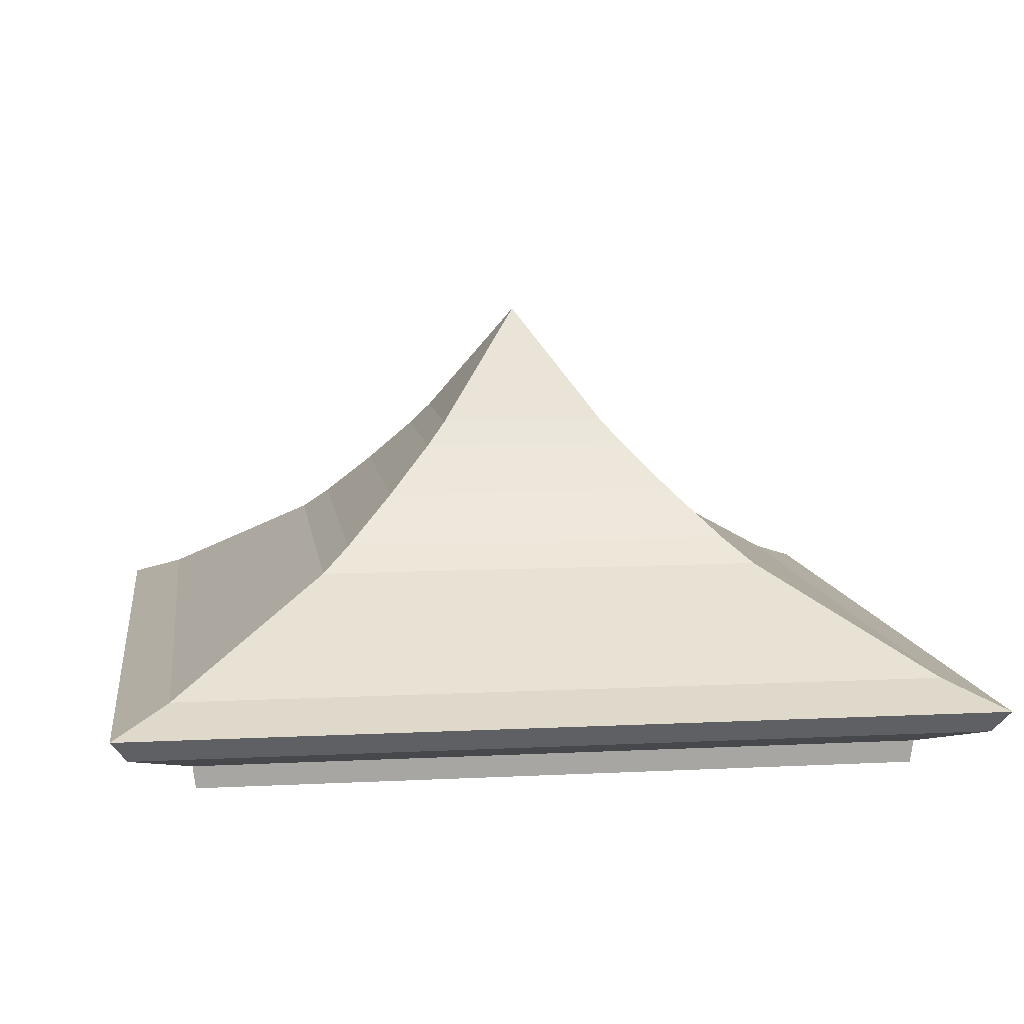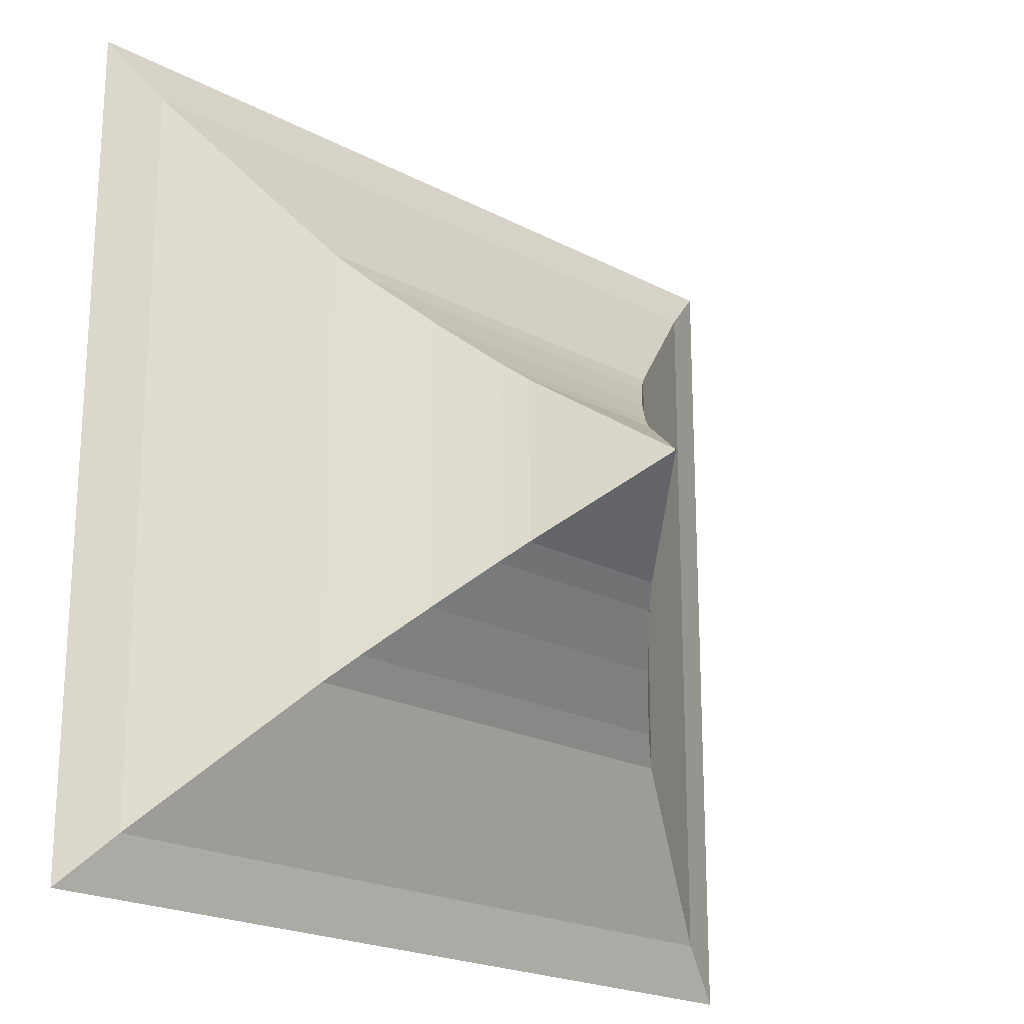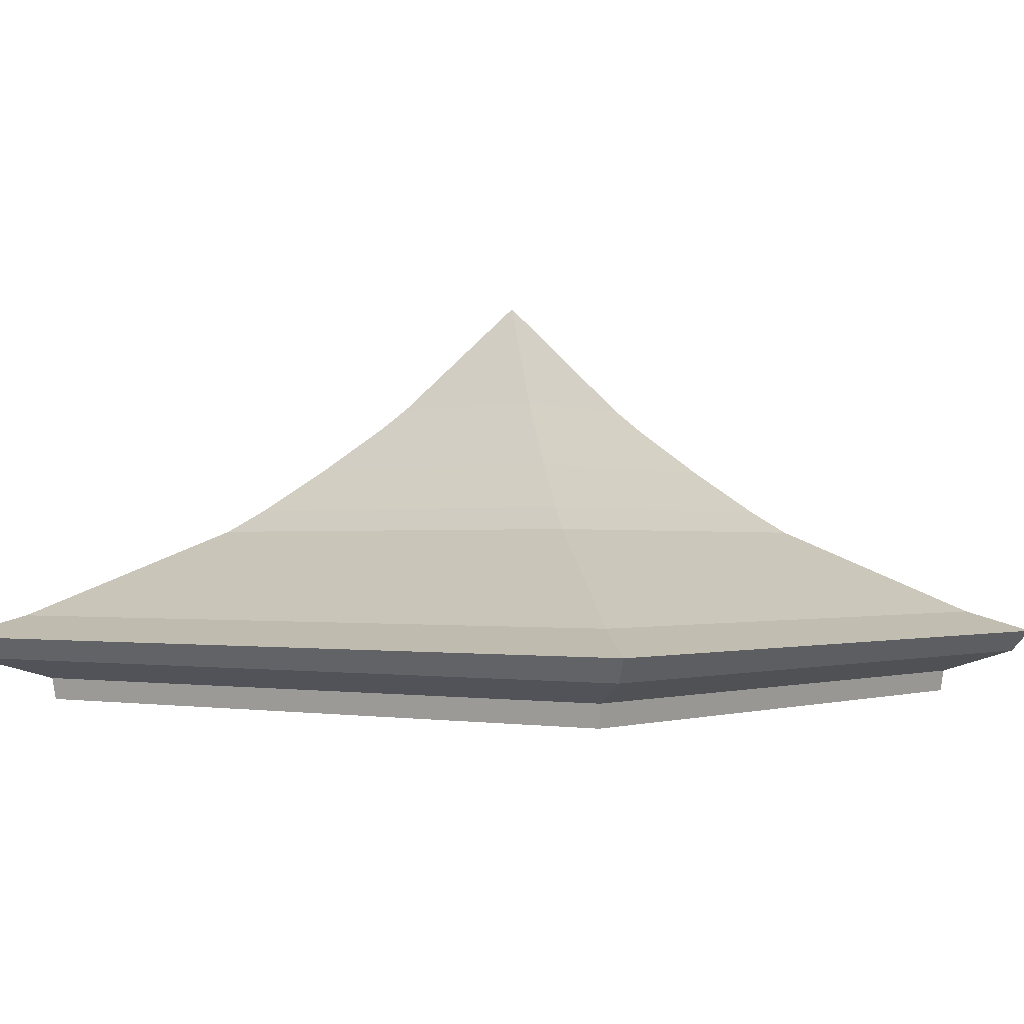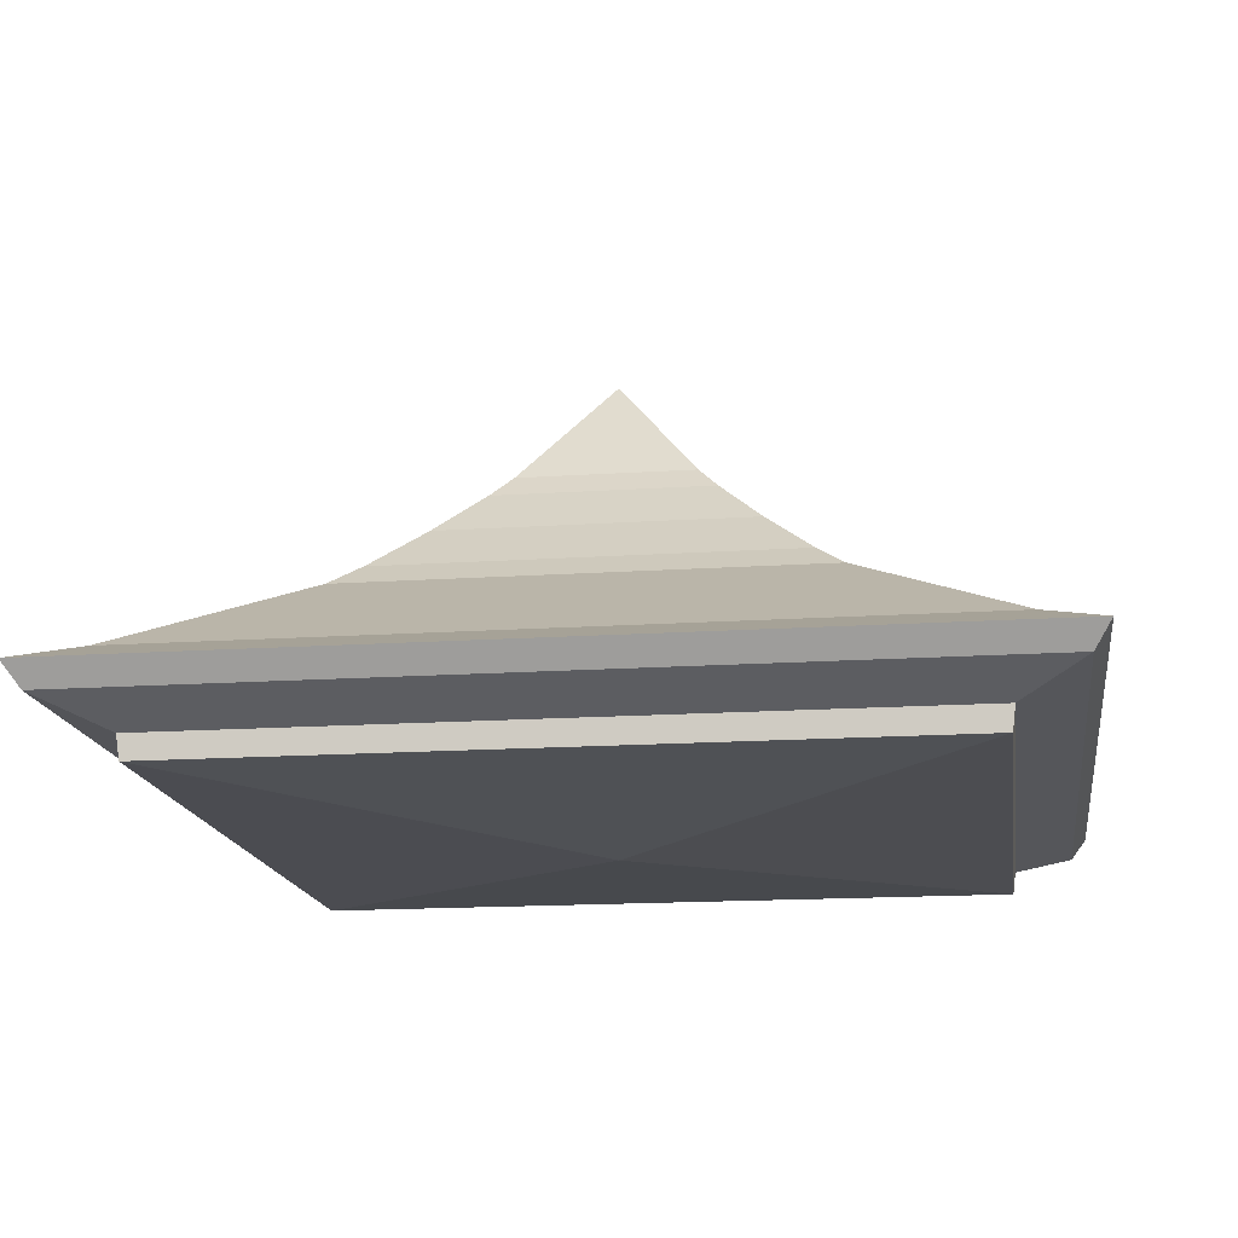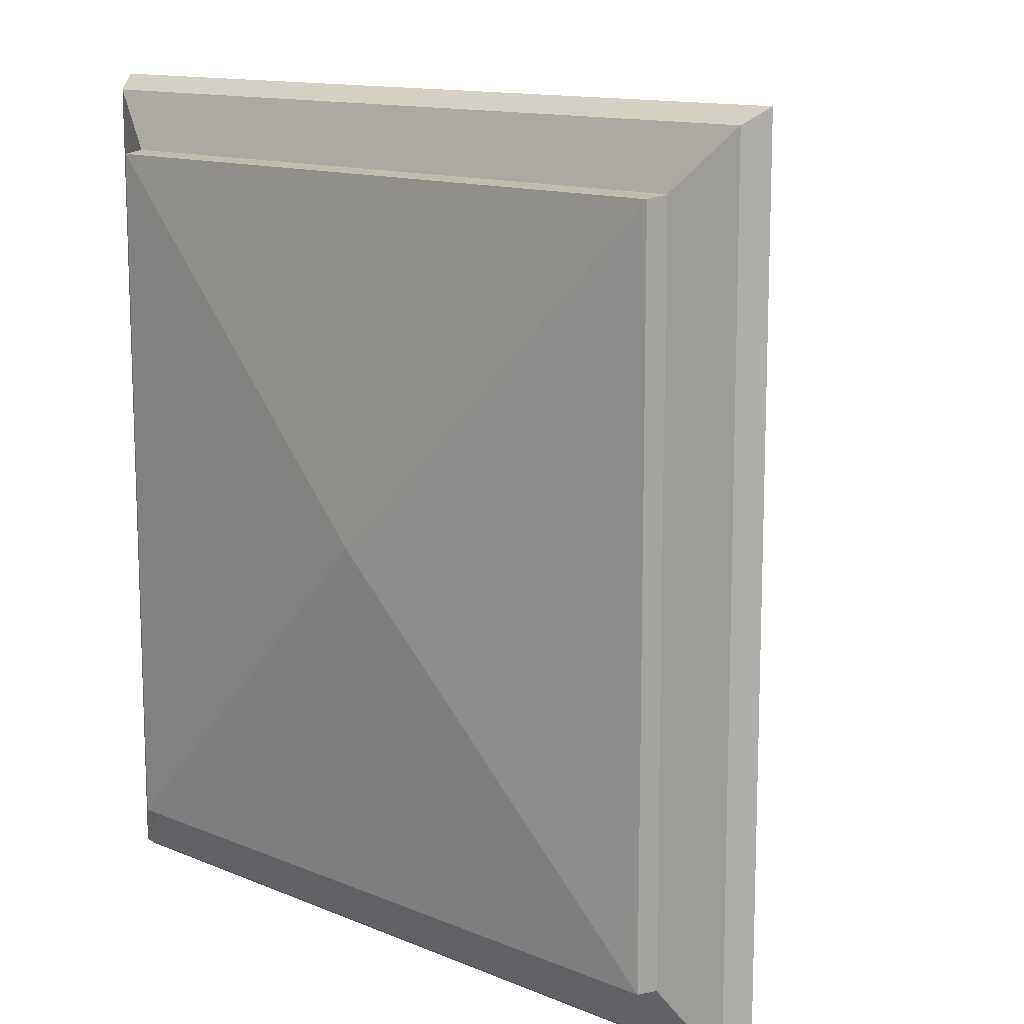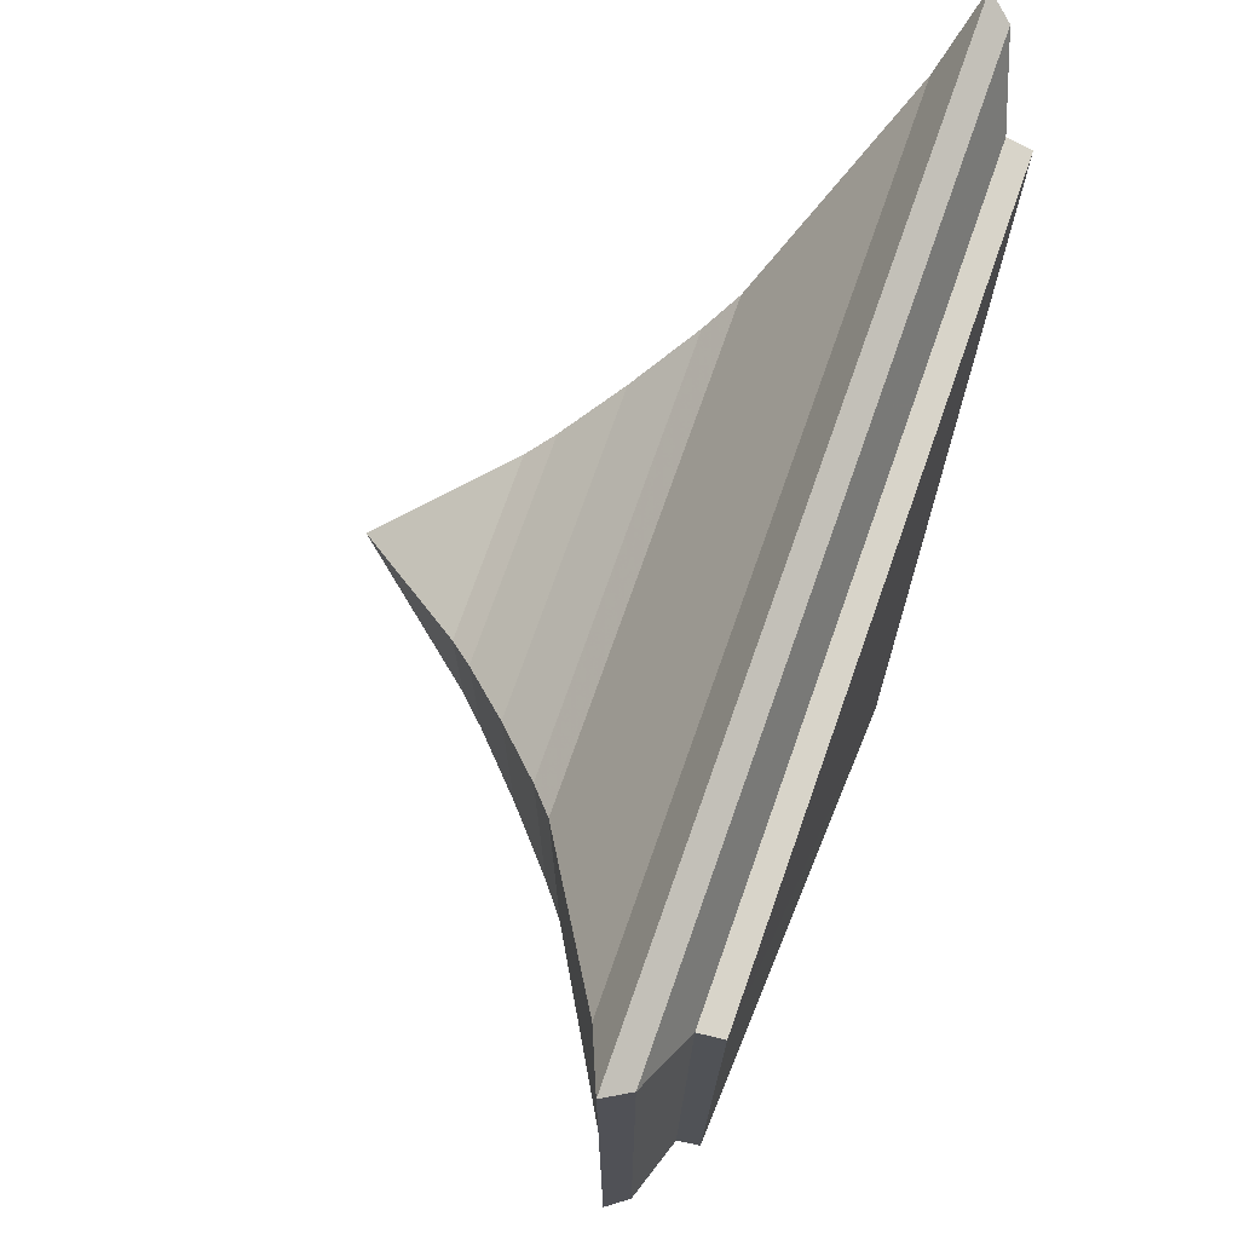
<metadata>
{"format":"obj","ext":"obj","renderer":"f3d","projection":"perspective","resolution":1024,"background":"white","views":[{"elev":9.2,"azim":-7.7,"up":"+Y"},{"elev":-21.1,"azim":136.5,"up":"+Z"},{"elev":-1.1,"azim":-144.0,"up":"+Y"},{"elev":-15.9,"azim":98.0,"up":"+Y"},{"elev":12.6,"azim":44.1,"up":"+Z"},{"elev":74.2,"azim":-70.5,"up":"+Z"}]}
</metadata>
<code>
g
v 0 5.43 0
v 0 5.43 0
v 0 5.43 0
v 0 5.43 0
v 1.063 5.498 -1.063
v -1.063 5.498 -1.063
v -1.063 5.498 1.063
v 1.063 5.498 1.063
v 1.071 5.566 -1.071
v -1.071 5.566 -1.071
v -1.071 5.566 1.071
v 1.071 5.566 1.071
v 1.248 5.634 -1.248
v -1.248 5.634 -1.248
v -1.248 5.634 1.248
v 1.248 5.634 1.248
v 1.293 5.703 -1.293
v -1.293 5.703 -1.293
v -1.293 5.703 1.293
v 1.293 5.703 1.293
v 1.13 5.771 -1.13
v -1.13 5.771 -1.13
v -1.13 5.771 1.13
v 1.13 5.771 1.13
v 0.6697 6.043 -0.6697
v -0.6697 6.043 -0.6697
v -0.6697 6.043 0.6697
v 0.6697 6.043 0.6697
v 0.5886 6.111 -0.5886
v -0.5886 6.111 -0.5886
v -0.5886 6.111 0.5886
v 0.5886 6.111 0.5886
v 0.4452 6.248 -0.4452
v -0.4452 6.248 -0.4452
v -0.4452 6.248 0.4452
v 0.4452 6.248 0.4452
v 0.3131 6.384 -0.3131
v -0.3131 6.384 -0.3131
v -0.3131 6.384 0.3131
v 0.3131 6.384 0.3131
v 0.2535 6.452 -0.2535
v -0.2535 6.452 -0.2535
v -0.2535 6.452 0.2535
v 0.2535 6.452 0.2535
v 0.001918 6.793 -0.001918
v -0.001918 6.793 -0.001918
v -0.001918 6.793 0.001918
v 0.001918 6.793 0.001918
g
f 1 2 6 5
f 2 3 7 6
f 3 4 8 7
f 4 1 5 8
f 5 6 10 9
f 6 7 11 10
f 7 8 12 11
f 8 5 9 12
f 9 10 14 13
f 10 11 15 14
f 11 12 16 15
f 12 9 13 16
f 13 14 18 17
f 14 15 19 18
f 15 16 20 19
f 16 13 17 20
f 17 18 22 21
f 18 19 23 22
f 19 20 24 23
f 20 17 21 24
f 21 22 26 25
f 22 23 27 26
f 23 24 28 27
f 24 21 25 28
f 25 26 30 29
f 26 27 31 30
f 27 28 32 31
f 28 25 29 32
f 29 30 34 33
f 30 31 35 34
f 31 32 36 35
f 32 29 33 36
f 33 34 38 37
f 34 35 39 38
f 35 36 40 39
f 36 33 37 40
f 37 38 42 41
f 38 39 43 42
f 39 40 44 43
f 40 37 41 44
f 41 42 46 45
f 42 43 47 46
f 43 44 48 47
f 44 41 45 48

</code>
